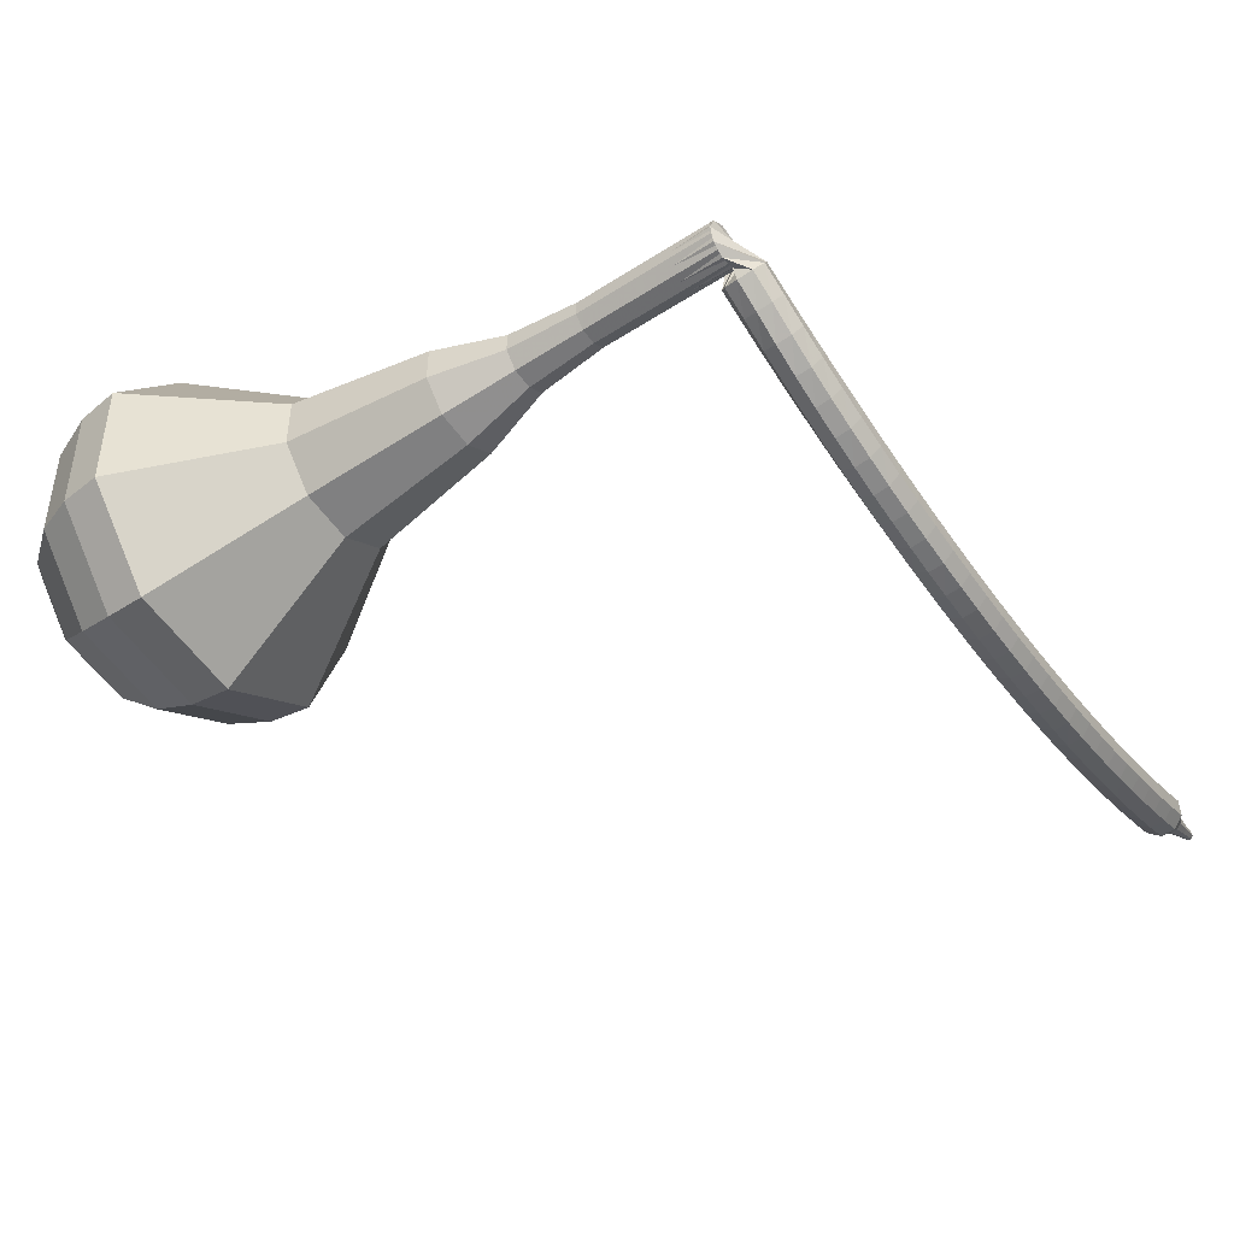
<metadata>
{"format":"obj","ext":"obj","renderer":"f3d","projection":"perspective","resolution":1024,"background":"white","views":[{"elev":69.7,"azim":147.1,"up":"+Y"}]}
</metadata>
<code>
g tube1
v 156.8 136.8 135.2
v 158 137.4 132.1
v 160 139.7 130.4
v 161.7 142.5 131
v 162.5 144.6 133.6
v 161.9 145 136.9
v 160.2 143.5 139.4
v 158.2 140.8 140
v 156.9 138.2 138.3
v 156.8 136.8 135.2
v 158.3 137.4 135.4
v 159.2 137.9 133.1
v 160.6 139.5 131.9
v 161.9 141.6 132.3
v 162.4 143.1 134.2
v 162 143.4 136.6
v 160.8 142.3 138.5
v 159.3 140.4 138.9
v 158.4 138.4 137.7
v 158.3 137.4 135.4
v 161.1 139.9 135.6
v 161.1 139.9 135.6
v 161.1 139.9 135.6
v 161.1 139.9 135.6
v 161.1 139.9 135.6
v 161.1 139.9 135.6
v 161.1 139.9 135.6
v 161.1 139.9 135.6
v 161.1 139.9 135.6
v 161.1 139.9 135.6
v 135.4 158.3 128.7
v 135.4 158 128
v 135.2 157.4 127.7
v 134.8 156.9 127.8
v 134.4 156.6 128.3
v 134.3 156.7 129
v 134.4 157.1 129.5
v 134.7 157.7 129.6
v 135.1 158.1 129.3
v 135.4 158.3 128.7
v 133.8 157 127.4
v 134.1 157.6 127.2
v 134.7 157.9 127.1
v 135.4 157.8 127.1
v 135.8 157.2 127.3
v 135.7 156.6 127.5
v 135.3 156.1 127.7
v 134.6 156.1 127.7
v 134 156.4 127.6
v 133.8 157 127.4
v 133.8 156.6 126.1
v 134.1 157.2 125.9
v 134.7 157.5 125.8
v 135.4 157.3 125.8
v 135.8 156.7 126
v 135.7 156.1 126.2
v 135.2 155.7 126.4
v 134.5 155.6 126.5
v 134 156 126.3
v 133.8 156.6 126.1
v 133.7 156.2 124.9
v 134.1 156.7 124.6
v 134.7 156.9 124.5
v 135.3 156.7 124.5
v 135.7 156.2 124.7
v 135.6 155.6 125
v 135.1 155.2 125.2
v 134.4 155.2 125.3
v 133.9 155.5 125.1
v 133.7 156.2 124.9
v 133.6 155.6 123.7
v 134 156.1 123.4
v 134.6 156.3 123.2
v 135.3 156.1 123.3
v 135.6 155.6 123.5
v 135.5 155 123.8
v 135 154.6 124.1
v 134.3 154.6 124.2
v 133.8 155 124
v 133.6 155.6 123.7
v 133.5 155 122.5
v 133.9 155.5 122.2
v 134.5 155.6 122
v 135.1 155.4 122.1
v 135.5 154.9 122.4
v 135.4 154.3 122.7
v 134.8 154 123
v 134.2 154 123.1
v 133.6 154.4 122.9
v 133.5 155 122.5
v 133.4 154.3 121.4
v 133.7 154.7 121.1
v 134.3 154.9 120.9
v 135 154.6 120.9
v 135.3 154.1 121.2
v 135.2 153.6 121.6
v 134.7 153.2 121.9
v 134 153.3 122
v 133.5 153.7 121.8
v 133.4 154.3 121.4
v 133.2 153.5 120.4
v 133.5 153.9 120
v 134.2 154.1 119.8
v 134.8 153.8 119.8
v 135.1 153.3 120.2
v 135 152.8 120.6
v 134.5 152.5 120.9
v 133.8 152.6 121
v 133.3 153 120.8
v 133.2 153.5 120.4
v 133 152.7 119.4
v 133.3 153.1 118.9
v 133.9 153.2 118.7
v 134.6 152.9 118.8
v 134.9 152.4 119.1
v 134.8 151.9 119.6
v 134.2 151.7 119.9
v 133.6 151.8 120
v 133 152.2 119.8
v 133 152.7 119.4
v 132.7 151.8 118.4
v 133.1 152.2 117.9
v 133.7 152.2 117.7
v 134.3 152 117.8
v 134.6 151.5 118.2
v 134.5 151 118.6
v 134 150.8 119
v 133.3 150.9 119.1
v 132.8 151.3 118.8
v 132.7 151.8 118.4
v 132.4 150.9 117.5
v 132.8 151.2 117
v 133.4 151.3 116.7
v 134 151 116.8
v 134.4 150.5 117.2
v 134.2 150.1 117.7
v 133.7 149.9 118.1
v 133 150 118.2
v 132.5 150.4 117.9
v 132.4 150.9 117.5
v 132.1 149.9 116.6
v 132.5 150.2 116.1
v 133.1 150.3 115.8
v 133.7 150 115.9
v 134.1 149.6 116.3
v 133.9 149.1 116.8
v 133.4 148.9 117.2
v 132.7 149.1 117.3
v 132.2 149.5 117.1
v 132.1 149.9 116.6
v 131.8 148.9 115.7
v 132.2 149.2 115.2
v 132.8 149.2 114.9
v 133.4 149 115
v 133.7 148.5 115.4
v 133.6 148.1 116
v 133.1 148 116.4
v 132.4 148.1 116.5
v 131.9 148.5 116.2
v 131.8 148.9 115.7
v 131.5 147.9 114.9
v 131.8 148.2 114.4
v 132.4 148.2 114.1
v 133.1 147.9 114.2
v 133.4 147.5 114.6
v 133.3 147.1 115.2
v 132.7 146.9 115.6
v 132.1 147.1 115.7
v 131.6 147.5 115.4
v 131.5 147.9 114.9
v 131.1 146.8 114.1
v 131.5 147.1 113.6
v 132.1 147.1 113.3
v 132.7 146.8 113.4
v 133 146.4 113.8
v 132.9 146 114.4
v 132.4 145.9 114.8
v 131.7 146 114.9
v 131.2 146.4 114.6
v 131.1 146.8 114.1
v 130.8 145.7 113.3
v 131.1 146 112.8
v 131.7 146 112.5
v 132.3 145.7 112.6
v 132.7 145.3 113.1
v 132.5 144.9 113.6
v 132 144.8 114.1
v 131.4 145 114.2
v 130.9 145.3 113.9
v 130.8 145.7 113.3
v 130.4 144.6 112.6
v 130.7 144.9 112.1
v 131.3 144.8 111.8
v 131.9 144.5 111.9
v 132.3 144.2 112.3
v 132.1 143.8 112.9
v 131.6 143.7 113.4
v 131 143.9 113.5
v 130.5 144.2 113.2
v 130.4 144.6 112.6
v 130 143.5 111.9
v 130.3 143.7 111.4
v 130.9 143.7 111.1
v 131.5 143.4 111.2
v 131.8 143 111.6
v 131.7 142.7 112.2
v 131.2 142.6 112.7
v 130.6 142.8 112.8
v 130.1 143.1 112.5
v 130 143.5 111.9
v 129.6 142.4 111.3
v 129.9 142.6 110.7
v 130.5 142.5 110.4
v 131.1 142.2 110.5
v 131.4 141.8 111
v 131.3 141.5 111.6
v 130.8 141.5 112.1
v 130.2 141.7 112.2
v 129.7 142 111.9
v 129.6 142.4 111.3
v 129.1 141.2 110.7
v 129.4 141.4 110.1
v 130.1 141.3 109.8
v 130.7 141 109.9
v 131 140.7 110.3
v 130.9 140.4 111
v 130.4 140.3 111.4
v 129.7 140.5 111.5
v 129.2 140.9 111.2
v 129.1 141.2 110.7
v 128.7 140 110.1
v 129 140.2 109.5
v 129.6 140.1 109.2
v 130.2 139.8 109.3
v 130.5 139.5 109.7
v 130.4 139.2 110.4
v 130 139.2 110.8
v 129.3 139.4 111
v 128.8 139.7 110.6
v 128.7 140 110.1
v 128.2 138.9 109.5
v 128.5 139 108.9
v 129.1 138.9 108.6
v 129.7 138.6 108.7
v 130.1 138.3 109.2
v 130 138 109.8
v 129.5 138 110.3
v 128.8 138.2 110.4
v 128.3 138.5 110.1
v 128.2 138.9 109.5
v 127.8 137.7 108.9
v 128.1 137.8 108.4
v 128.7 137.7 108
v 129.3 137.4 108.1
v 129.6 137.1 108.6
v 129.5 136.8 109.3
v 129 136.8 109.7
v 128.4 137 109.9
v 127.9 137.4 109.5
v 127.8 137.7 108.9
v 127.3 136.5 108.4
v 127.6 136.6 107.8
v 128.2 136.5 107.5
v 128.8 136.2 107.6
v 129.1 135.9 108.1
v 129 135.6 108.8
v 128.5 135.6 109.2
v 127.9 135.8 109.4
v 127.4 136.2 109
v 127.3 136.5 108.4
v 126.8 135.3 107.9
v 127.1 135.4 107.3
v 127.7 135.2 107
v 128.3 135 107.1
v 128.6 134.6 107.6
v 128.5 134.4 108.3
v 128.1 134.4 108.8
v 127.4 134.6 108.9
v 126.9 135 108.6
v 126.8 135.3 107.9
v 126.3 134 107.5
v 126.6 134.1 106.9
v 127.2 134 106.6
v 127.8 133.7 106.7
v 128.1 133.4 107.2
v 128 133.2 107.8
v 127.6 133.2 108.3
v 126.9 133.4 108.4
v 126.4 133.8 108.1
v 126.3 134 107.5
v 125.8 132.8 107.1
v 126 132.9 106.5
v 126.6 132.8 106.1
v 127.2 132.5 106.2
v 127.6 132.2 106.7
v 127.5 132 107.4
v 127 132 107.9
v 126.4 132.2 108
v 125.9 132.5 107.7
v 125.8 132.8 107.1
v 125.2 131.6 106.7
v 125.5 131.7 106
v 126.1 131.5 105.7
v 126.7 131.2 105.8
v 127 130.9 106.3
v 127 130.7 107
v 126.5 130.8 107.5
v 125.9 131 107.6
v 125.4 131.3 107.3
v 125.2 131.6 106.7
v 124.7 130.4 106.3
v 125 130.4 105.7
v 125.5 130.2 105.3
v 126.1 129.9 105.5
v 126.5 129.6 106
v 126.4 129.5 106.6
v 126 129.5 107.1
v 125.3 129.8 107.2
v 124.8 130.1 106.9
v 124.7 130.4 106.3
v 124.6 128.9 106
v 124.7 128.9 105.6
v 125 128.8 105.5
v 125.3 128.7 105.5
v 125.5 128.5 105.8
v 125.5 128.5 106.1
v 125.2 128.5 106.4
v 124.9 128.6 106.4
v 124.7 128.8 106.3
v 124.6 128.9 106
v 124.2 127.6 105.6
v 124.3 127.6 105.4
v 124.5 127.5 105.3
v 124.7 127.4 105.4
v 124.8 127.3 105.5
v 124.8 127.3 105.7
v 124.6 127.3 105.9
v 124.4 127.4 106
v 124.2 127.5 105.8
v 124.2 127.6 105.6
v 123.7 126.3 105.3
v 123.8 126.3 105.2
v 123.9 126.3 105.1
v 124 126.2 105.2
v 124.1 126.1 105.3
v 124.1 126.1 105.4
v 124 126.1 105.5
v 123.9 126.2 105.5
v 123.8 126.2 105.4
v 123.7 126.3 105.3
f 1 2 12
f 12 11 1
f 2 3 13
f 13 12 2
f 3 4 14
f 14 13 3
f 4 5 15
f 15 14 4
f 5 6 16
f 16 15 5
f 6 7 17
f 17 16 6
f 7 8 18
f 18 17 7
f 8 9 19
f 19 18 8
f 9 10 20
f 20 19 9
f 11 12 22
f 22 21 11
f 12 13 23
f 23 22 12
f 13 14 24
f 24 23 13
f 14 15 25
f 25 24 14
f 15 16 26
f 26 25 15
f 16 17 27
f 27 26 16
f 17 18 28
f 28 27 17
f 18 19 29
f 29 28 18
f 19 20 30
f 30 29 19
f 21 22 32
f 32 31 21
f 22 23 33
f 33 32 22
f 23 24 34
f 34 33 23
f 24 25 35
f 35 34 24
f 25 26 36
f 36 35 25
f 26 27 37
f 37 36 26
f 27 28 38
f 38 37 27
f 28 29 39
f 39 38 28
f 29 30 40
f 40 39 29
f 31 32 42
f 42 41 31
f 32 33 43
f 43 42 32
f 33 34 44
f 44 43 33
f 34 35 45
f 45 44 34
f 35 36 46
f 46 45 35
f 36 37 47
f 47 46 36
f 37 38 48
f 48 47 37
f 38 39 49
f 49 48 38
f 39 40 50
f 50 49 39
f 41 42 52
f 52 51 41
f 42 43 53
f 53 52 42
f 43 44 54
f 54 53 43
f 44 45 55
f 55 54 44
f 45 46 56
f 56 55 45
f 46 47 57
f 57 56 46
f 47 48 58
f 58 57 47
f 48 49 59
f 59 58 48
f 49 50 60
f 60 59 49
f 51 52 62
f 62 61 51
f 52 53 63
f 63 62 52
f 53 54 64
f 64 63 53
f 54 55 65
f 65 64 54
f 55 56 66
f 66 65 55
f 56 57 67
f 67 66 56
f 57 58 68
f 68 67 57
f 58 59 69
f 69 68 58
f 59 60 70
f 70 69 59
f 61 62 72
f 72 71 61
f 62 63 73
f 73 72 62
f 63 64 74
f 74 73 63
f 64 65 75
f 75 74 64
f 65 66 76
f 76 75 65
f 66 67 77
f 77 76 66
f 67 68 78
f 78 77 67
f 68 69 79
f 79 78 68
f 69 70 80
f 80 79 69
f 71 72 82
f 82 81 71
f 72 73 83
f 83 82 72
f 73 74 84
f 84 83 73
f 74 75 85
f 85 84 74
f 75 76 86
f 86 85 75
f 76 77 87
f 87 86 76
f 77 78 88
f 88 87 77
f 78 79 89
f 89 88 78
f 79 80 90
f 90 89 79
f 81 82 92
f 92 91 81
f 82 83 93
f 93 92 82
f 83 84 94
f 94 93 83
f 84 85 95
f 95 94 84
f 85 86 96
f 96 95 85
f 86 87 97
f 97 96 86
f 87 88 98
f 98 97 87
f 88 89 99
f 99 98 88
f 89 90 100
f 100 99 89
f 91 92 102
f 102 101 91
f 92 93 103
f 103 102 92
f 93 94 104
f 104 103 93
f 94 95 105
f 105 104 94
f 95 96 106
f 106 105 95
f 96 97 107
f 107 106 96
f 97 98 108
f 108 107 97
f 98 99 109
f 109 108 98
f 99 100 110
f 110 109 99
f 101 102 112
f 112 111 101
f 102 103 113
f 113 112 102
f 103 104 114
f 114 113 103
f 104 105 115
f 115 114 104
f 105 106 116
f 116 115 105
f 106 107 117
f 117 116 106
f 107 108 118
f 118 117 107
f 108 109 119
f 119 118 108
f 109 110 120
f 120 119 109
f 111 112 122
f 122 121 111
f 112 113 123
f 123 122 112
f 113 114 124
f 124 123 113
f 114 115 125
f 125 124 114
f 115 116 126
f 126 125 115
f 116 117 127
f 127 126 116
f 117 118 128
f 128 127 117
f 118 119 129
f 129 128 118
f 119 120 130
f 130 129 119
f 121 122 132
f 132 131 121
f 122 123 133
f 133 132 122
f 123 124 134
f 134 133 123
f 124 125 135
f 135 134 124
f 125 126 136
f 136 135 125
f 126 127 137
f 137 136 126
f 127 128 138
f 138 137 127
f 128 129 139
f 139 138 128
f 129 130 140
f 140 139 129
f 131 132 142
f 142 141 131
f 132 133 143
f 143 142 132
f 133 134 144
f 144 143 133
f 134 135 145
f 145 144 134
f 135 136 146
f 146 145 135
f 136 137 147
f 147 146 136
f 137 138 148
f 148 147 137
f 138 139 149
f 149 148 138
f 139 140 150
f 150 149 139
f 141 142 152
f 152 151 141
f 142 143 153
f 153 152 142
f 143 144 154
f 154 153 143
f 144 145 155
f 155 154 144
f 145 146 156
f 156 155 145
f 146 147 157
f 157 156 146
f 147 148 158
f 158 157 147
f 148 149 159
f 159 158 148
f 149 150 160
f 160 159 149
f 151 152 162
f 162 161 151
f 152 153 163
f 163 162 152
f 153 154 164
f 164 163 153
f 154 155 165
f 165 164 154
f 155 156 166
f 166 165 155
f 156 157 167
f 167 166 156
f 157 158 168
f 168 167 157
f 158 159 169
f 169 168 158
f 159 160 170
f 170 169 159
f 161 162 172
f 172 171 161
f 162 163 173
f 173 172 162
f 163 164 174
f 174 173 163
f 164 165 175
f 175 174 164
f 165 166 176
f 176 175 165
f 166 167 177
f 177 176 166
f 167 168 178
f 178 177 167
f 168 169 179
f 179 178 168
f 169 170 180
f 180 179 169
f 171 172 182
f 182 181 171
f 172 173 183
f 183 182 172
f 173 174 184
f 184 183 173
f 174 175 185
f 185 184 174
f 175 176 186
f 186 185 175
f 176 177 187
f 187 186 176
f 177 178 188
f 188 187 177
f 178 179 189
f 189 188 178
f 179 180 190
f 190 189 179
f 181 182 192
f 192 191 181
f 182 183 193
f 193 192 182
f 183 184 194
f 194 193 183
f 184 185 195
f 195 194 184
f 185 186 196
f 196 195 185
f 186 187 197
f 197 196 186
f 187 188 198
f 198 197 187
f 188 189 199
f 199 198 188
f 189 190 200
f 200 199 189
f 191 192 202
f 202 201 191
f 192 193 203
f 203 202 192
f 193 194 204
f 204 203 193
f 194 195 205
f 205 204 194
f 195 196 206
f 206 205 195
f 196 197 207
f 207 206 196
f 197 198 208
f 208 207 197
f 198 199 209
f 209 208 198
f 199 200 210
f 210 209 199
f 201 202 212
f 212 211 201
f 202 203 213
f 213 212 202
f 203 204 214
f 214 213 203
f 204 205 215
f 215 214 204
f 205 206 216
f 216 215 205
f 206 207 217
f 217 216 206
f 207 208 218
f 218 217 207
f 208 209 219
f 219 218 208
f 209 210 220
f 220 219 209
f 211 212 222
f 222 221 211
f 212 213 223
f 223 222 212
f 213 214 224
f 224 223 213
f 214 215 225
f 225 224 214
f 215 216 226
f 226 225 215
f 216 217 227
f 227 226 216
f 217 218 228
f 228 227 217
f 218 219 229
f 229 228 218
f 219 220 230
f 230 229 219
f 221 222 232
f 232 231 221
f 222 223 233
f 233 232 222
f 223 224 234
f 234 233 223
f 224 225 235
f 235 234 224
f 225 226 236
f 236 235 225
f 226 227 237
f 237 236 226
f 227 228 238
f 238 237 227
f 228 229 239
f 239 238 228
f 229 230 240
f 240 239 229
f 231 232 242
f 242 241 231
f 232 233 243
f 243 242 232
f 233 234 244
f 244 243 233
f 234 235 245
f 245 244 234
f 235 236 246
f 246 245 235
f 236 237 247
f 247 246 236
f 237 238 248
f 248 247 237
f 238 239 249
f 249 248 238
f 239 240 250
f 250 249 239
f 241 242 252
f 252 251 241
f 242 243 253
f 253 252 242
f 243 244 254
f 254 253 243
f 244 245 255
f 255 254 244
f 245 246 256
f 256 255 245
f 246 247 257
f 257 256 246
f 247 248 258
f 258 257 247
f 248 249 259
f 259 258 248
f 249 250 260
f 260 259 249
f 251 252 262
f 262 261 251
f 252 253 263
f 263 262 252
f 253 254 264
f 264 263 253
f 254 255 265
f 265 264 254
f 255 256 266
f 266 265 255
f 256 257 267
f 267 266 256
f 257 258 268
f 268 267 257
f 258 259 269
f 269 268 258
f 259 260 270
f 270 269 259
f 261 262 272
f 272 271 261
f 262 263 273
f 273 272 262
f 263 264 274
f 274 273 263
f 264 265 275
f 275 274 264
f 265 266 276
f 276 275 265
f 266 267 277
f 277 276 266
f 267 268 278
f 278 277 267
f 268 269 279
f 279 278 268
f 269 270 280
f 280 279 269
f 271 272 282
f 282 281 271
f 272 273 283
f 283 282 272
f 273 274 284
f 284 283 273
f 274 275 285
f 285 284 274
f 275 276 286
f 286 285 275
f 276 277 287
f 287 286 276
f 277 278 288
f 288 287 277
f 278 279 289
f 289 288 278
f 279 280 290
f 290 289 279
f 281 282 292
f 292 291 281
f 282 283 293
f 293 292 282
f 283 284 294
f 294 293 283
f 284 285 295
f 295 294 284
f 285 286 296
f 296 295 285
f 286 287 297
f 297 296 286
f 287 288 298
f 298 297 287
f 288 289 299
f 299 298 288
f 289 290 300
f 300 299 289
f 291 292 302
f 302 301 291
f 292 293 303
f 303 302 292
f 293 294 304
f 304 303 293
f 294 295 305
f 305 304 294
f 295 296 306
f 306 305 295
f 296 297 307
f 307 306 296
f 297 298 308
f 308 307 297
f 298 299 309
f 309 308 298
f 299 300 310
f 310 309 299
f 301 302 312
f 312 311 301
f 302 303 313
f 313 312 302
f 303 304 314
f 314 313 303
f 304 305 315
f 315 314 304
f 305 306 316
f 316 315 305
f 306 307 317
f 317 316 306
f 307 308 318
f 318 317 307
f 308 309 319
f 319 318 308
f 309 310 320
f 320 319 309
f 311 312 322
f 322 321 311
f 312 313 323
f 323 322 312
f 313 314 324
f 324 323 313
f 314 315 325
f 325 324 314
f 315 316 326
f 326 325 315
f 316 317 327
f 327 326 316
f 317 318 328
f 328 327 317
f 318 319 329
f 329 328 318
f 319 320 330
f 330 329 319
f 321 322 332
f 332 331 321
f 322 323 333
f 333 332 322
f 323 324 334
f 334 333 323
f 324 325 335
f 335 334 324
f 325 326 336
f 336 335 325
f 326 327 337
f 337 336 326
f 327 328 338
f 338 337 327
f 328 329 339
f 339 338 328
f 329 330 340
f 340 339 329
f 331 332 342
f 342 341 331
f 332 333 343
f 343 342 332
f 333 334 344
f 344 343 333
f 334 335 345
f 345 344 334
f 335 336 346
f 346 345 335
f 336 337 347
f 347 346 336
f 337 338 348
f 348 347 337
f 338 339 349
f 349 348 338
f 339 340 350
f 350 349 339
v 134.3 156.6 128.7
v 134.5 156.7 128
v 134.9 157.2 127.7
v 135.3 157.7 127.8
v 135.4 158.2 128.3
v 135.3 158.2 129
v 135 157.9 129.5
v 134.6 157.4 129.6
v 134.3 156.9 129.3
v 134.3 156.6 128.7
v 136.8 154.9 129.3
v 137.1 155 128.7
v 137.5 155.5 128.4
v 137.8 156.1 128.5
v 138 156.5 129
v 137.8 156.6 129.7
v 137.5 156.3 130.2
v 137.1 155.7 130.3
v 136.8 155.2 130
v 136.8 154.9 129.3
v 139.3 153.2 130
v 139.6 153.3 129.4
v 140 153.8 129
v 140.3 154.4 129.2
v 140.5 154.8 129.7
v 140.3 154.9 130.3
v 140 154.6 130.8
v 139.6 154 131
v 139.3 153.5 130.6
v 139.3 153.2 130
v 141.7 151.3 130.7
v 142 151.5 129.8
v 142.5 152 129.4
v 143 152.8 129.6
v 143.2 153.4 130.2
v 143 153.5 131.1
v 142.6 153.1 131.8
v 142.1 152.4 131.9
v 141.7 151.7 131.5
v 141.7 151.3 130.7
v 143.6 148.8 131.3
v 144.2 149 129.9
v 145.1 150.1 129.1
v 145.9 151.4 129.4
v 146.3 152.4 130.6
v 146 152.6 132.1
v 145.2 151.9 133.3
v 144.3 150.6 133.6
v 143.7 149.4 132.8
v 143.6 148.8 131.3
v 148.1 144.6 132.7
v 148.9 144.9 130.6
v 150.2 146.5 129.4
v 151.4 148.4 129.8
v 151.9 149.9 131.5
v 151.5 150.1 133.8
v 150.4 149.1 135.5
v 149 147.3 135.9
v 148.1 145.5 134.8
v 148.1 144.6 132.7
v 150.8 137.8 134
v 152.7 138.6 129.3
v 155.6 142 126.8
v 158.2 146.3 127.7
v 159.4 149.6 131.5
v 158.4 150.2 136.5
v 155.9 147.9 140.3
v 153 143.8 141.2
v 151 139.8 138.7
v 150.8 137.8 134
v 152.5 136.9 134.4
v 154.3 137.8 129.8
v 157.1 141.1 127.4
v 159.7 145.3 128.3
v 160.8 148.4 132
v 159.9 149 136.8
v 157.4 146.8 140.5
v 154.5 142.8 141.4
v 152.6 138.9 139
v 152.5 136.9 134.4
v 154.4 136.6 134.8
v 156 137.3 130.7
v 158.6 140.3 128.6
v 160.9 144 129.3
v 161.8 146.8 132.6
v 161 147.3 137
v 158.8 145.3 140.3
v 156.3 141.8 141.1
v 154.5 138.3 138.9
v 154.4 136.6 134.8
v 156.8 136.8 135.2
v 158 137.4 132.1
v 160 139.7 130.4
v 161.7 142.5 131
v 162.5 144.6 133.6
v 161.9 145 136.9
v 160.2 143.5 139.4
v 158.2 140.8 140
v 156.9 138.2 138.3
v 156.8 136.8 135.2
v 158.3 137.4 135.4
v 159.2 137.9 133.1
v 160.6 139.5 131.9
v 161.9 141.6 132.3
v 162.4 143.1 134.2
v 162 143.4 136.6
v 160.8 142.3 138.5
v 159.3 140.4 138.9
v 158.4 138.4 137.7
v 158.3 137.4 135.4
v 161.1 139.9 135.6
v 161.1 139.9 135.6
v 161.1 139.9 135.6
v 161.1 139.9 135.6
v 161.1 139.9 135.6
v 161.1 139.9 135.6
v 161.1 139.9 135.6
v 161.1 139.9 135.6
v 161.1 139.9 135.6
v 161.1 139.9 135.6
f 351 352 362
f 362 361 351
f 352 353 363
f 363 362 352
f 353 354 364
f 364 363 353
f 354 355 365
f 365 364 354
f 355 356 366
f 366 365 355
f 356 357 367
f 367 366 356
f 357 358 368
f 368 367 357
f 358 359 369
f 369 368 358
f 359 360 370
f 370 369 359
f 361 362 372
f 372 371 361
f 362 363 373
f 373 372 362
f 363 364 374
f 374 373 363
f 364 365 375
f 375 374 364
f 365 366 376
f 376 375 365
f 366 367 377
f 377 376 366
f 367 368 378
f 378 377 367
f 368 369 379
f 379 378 368
f 369 370 380
f 380 379 369
f 371 372 382
f 382 381 371
f 372 373 383
f 383 382 372
f 373 374 384
f 384 383 373
f 374 375 385
f 385 384 374
f 375 376 386
f 386 385 375
f 376 377 387
f 387 386 376
f 377 378 388
f 388 387 377
f 378 379 389
f 389 388 378
f 379 380 390
f 390 389 379
f 381 382 392
f 392 391 381
f 382 383 393
f 393 392 382
f 383 384 394
f 394 393 383
f 384 385 395
f 395 394 384
f 385 386 396
f 396 395 385
f 386 387 397
f 397 396 386
f 387 388 398
f 398 397 387
f 388 389 399
f 399 398 388
f 389 390 400
f 400 399 389
f 391 392 402
f 402 401 391
f 392 393 403
f 403 402 392
f 393 394 404
f 404 403 393
f 394 395 405
f 405 404 394
f 395 396 406
f 406 405 395
f 396 397 407
f 407 406 396
f 397 398 408
f 408 407 397
f 398 399 409
f 409 408 398
f 399 400 410
f 410 409 399
f 401 402 412
f 412 411 401
f 402 403 413
f 413 412 402
f 403 404 414
f 414 413 403
f 404 405 415
f 415 414 404
f 405 406 416
f 416 415 405
f 406 407 417
f 417 416 406
f 407 408 418
f 418 417 407
f 408 409 419
f 419 418 408
f 409 410 420
f 420 419 409
f 411 412 422
f 422 421 411
f 412 413 423
f 423 422 412
f 413 414 424
f 424 423 413
f 414 415 425
f 425 424 414
f 415 416 426
f 426 425 415
f 416 417 427
f 427 426 416
f 417 418 428
f 428 427 417
f 418 419 429
f 429 428 418
f 419 420 430
f 430 429 419
f 421 422 432
f 432 431 421
f 422 423 433
f 433 432 422
f 423 424 434
f 434 433 423
f 424 425 435
f 435 434 424
f 425 426 436
f 436 435 425
f 426 427 437
f 437 436 426
f 427 428 438
f 438 437 427
f 428 429 439
f 439 438 428
f 429 430 440
f 440 439 429
f 431 432 442
f 442 441 431
f 432 433 443
f 443 442 432
f 433 434 444
f 444 443 433
f 434 435 445
f 445 444 434
f 435 436 446
f 446 445 435
f 436 437 447
f 447 446 436
f 437 438 448
f 448 447 437
f 438 439 449
f 449 448 438
f 439 440 450
f 450 449 439
f 441 442 452
f 452 451 441
f 442 443 453
f 453 452 442
f 443 444 454
f 454 453 443
f 444 445 455
f 455 454 444
f 445 446 456
f 456 455 445
f 446 447 457
f 457 456 446
f 447 448 458
f 458 457 447
f 448 449 459
f 459 458 448
f 449 450 460
f 460 459 449
f 451 452 462
f 462 461 451
f 452 453 463
f 463 462 452
f 453 454 464
f 464 463 453
f 454 455 465
f 465 464 454
f 455 456 466
f 466 465 455
f 456 457 467
f 467 466 456
f 457 458 468
f 468 467 457
f 458 459 469
f 469 468 458
f 459 460 470
f 470 469 459
g

</code>
